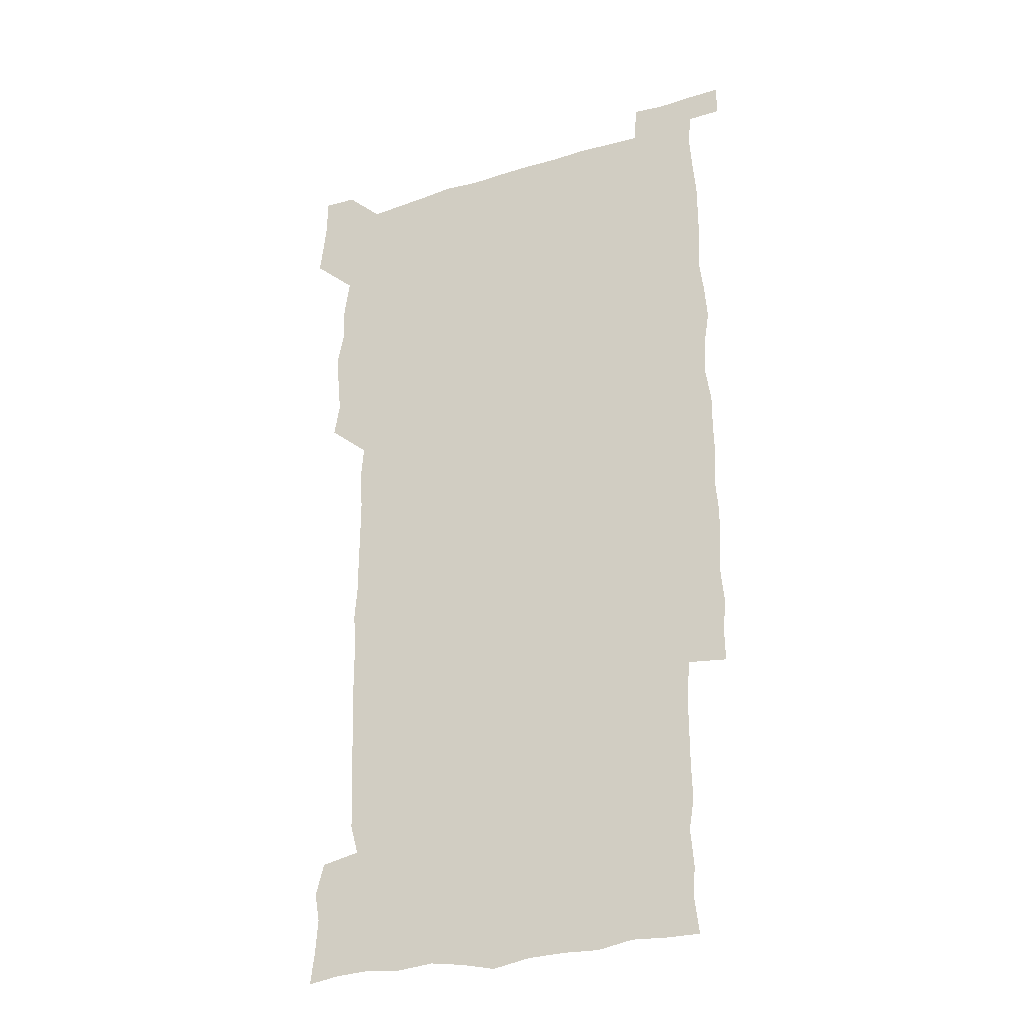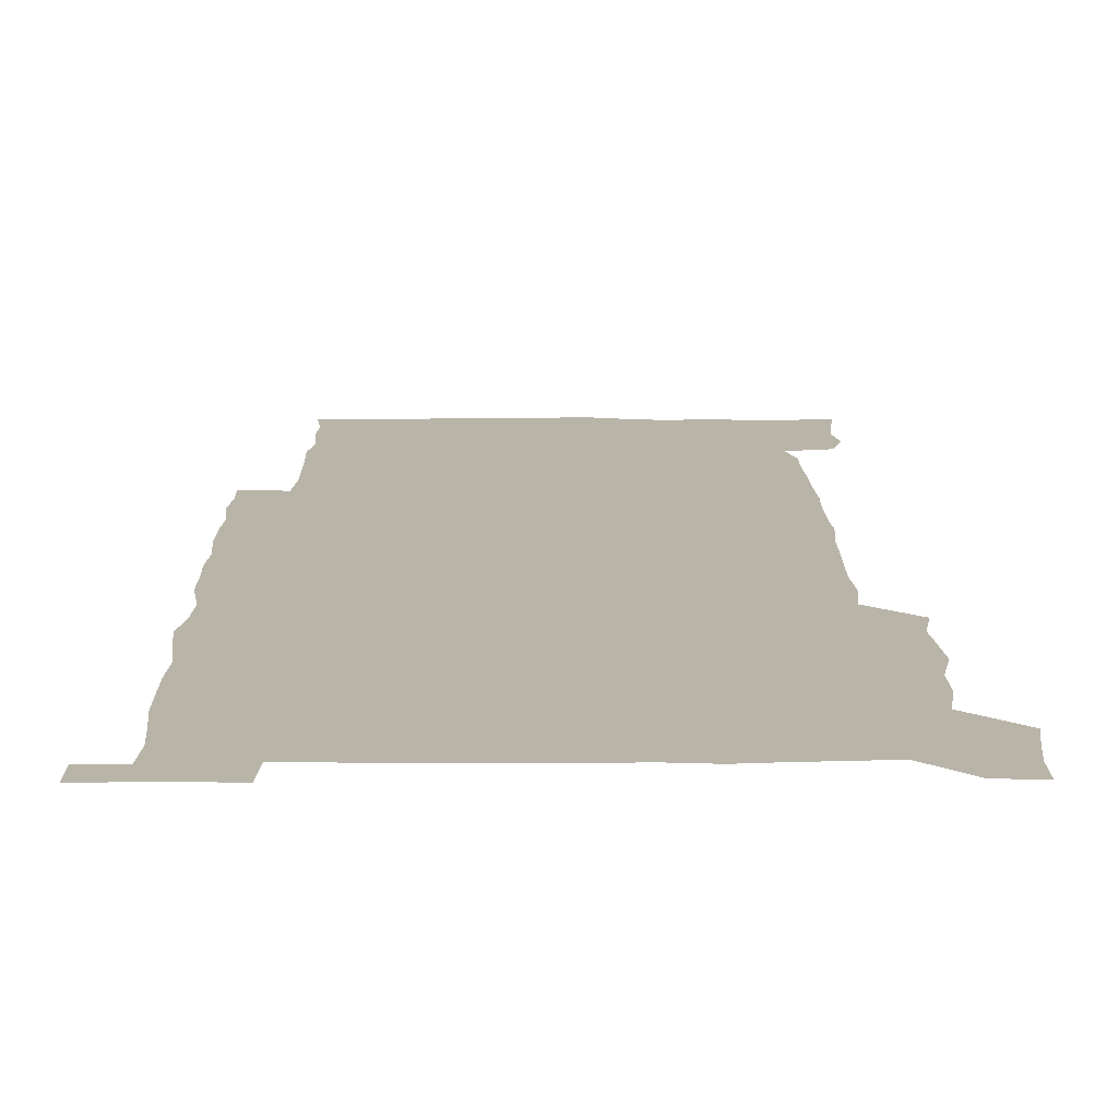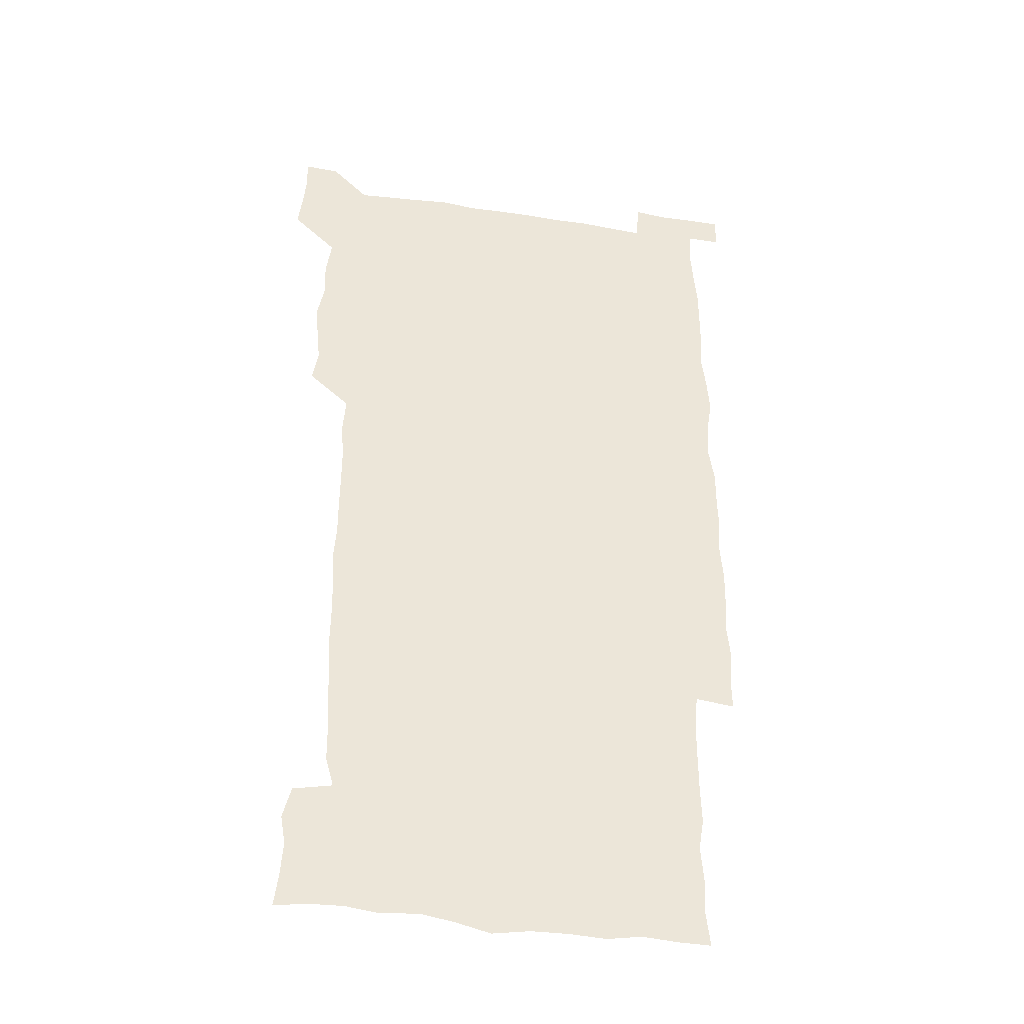
<metadata>
{"format":"obj","ext":"obj","renderer":"f3d","projection":"perspective","resolution":1024,"background":"white","views":[{"elev":-29.0,"azim":24.7,"up":"+Y"},{"elev":13.3,"azim":179.7,"up":"+Z"},{"elev":-38.1,"azim":-11.1,"up":"+Y"}]}
</metadata>
<code>
v 447.1 558.8 0
v 448.8 572 0
v 450.1 585.9 0
v 450 600.1 0
v 462.9 164.3 0
v 464.7 178.2 0
v 465.8 192.8 0
v 463.6 205.3 0
v 467.2 218.9 0
v 461.2 451.1 0
v 463.8 465.6 0
v 462.4 480.1 0
v 461.1 494.5 0
v 464.2 510.1 0
v 463.8 525.6 0
v 466.2 541.6 0
v 465.6 556.7 0
v 466.3 570.8 0
v 466.1 585 0
v 465.1 599.4 0
v 477.2 166.3 0
v 480.9 181.1 0
v 483.9 195.8 0
v 481 207.7 0
v 484.2 222.3 0
v 480.7 235.1 0
v 480.6 250.9 0
v 479.7 266.4 0
v 479.4 282.2 0
v 478.6 297.4 0
v 478.8 312.8 0
v 478.5 327.9 0
v 477.6 342.5 0
v 478.8 357.7 0
v 478.8 372.9 0
v 479 388.5 0
v 479 404.3 0
v 477.8 420 0
v 479.2 436 0
v 478.6 451 0
v 480.6 466 0
v 478.6 480.8 0
v 481 495.9 0
v 481.3 510.7 0
v 480 525.6 0
v 482.6 540.5 0
v 481.5 555.8 0
v 481 570.4 0
v 481.2 584.3 0
v 492 166.8 0
v 495.5 181.9 0
v 495.8 195.2 0
v 496.6 209.4 0
v 498.5 225.3 0
v 495.7 238.5 0
v 497.8 255.1 0
v 497 269.9 0
v 497.5 285.5 0
v 497.5 300.5 0
v 496.6 315.2 0
v 496.2 330.2 0
v 496.4 345.3 0
v 495.9 360 0
v 496.7 375.6 0
v 496.8 390.6 0
v 496.2 405.6 0
v 496.4 420.9 0
v 496.2 436 0
v 495.6 451.1 0
v 496.6 466.2 0
v 497.1 481.2 0
v 496.5 496 0
v 497.6 510.8 0
v 497.1 525.7 0
v 497.5 540.3 0
v 498.3 554.5 0
v 496.6 570 0
v 495.3 585.3 0
v 505.9 165 0
v 509.6 181.1 0
v 509.6 194.9 0
v 514.5 214 0
v 514 227.8 0
v 513.2 242 0
v 512.6 256.3 0
v 512.6 271.4 0
v 513.5 287.2 0
v 512.1 301.2 0
v 511.8 316 0
v 512.2 331.4 0
v 510.8 345.8 0
v 511.5 360.9 0
v 513.1 377 0
v 512.6 391.4 0
v 512.1 406.2 0
v 511.5 421.1 0
v 512.3 436.3 0
v 512.5 451.4 0
v 512.3 466.3 0
v 512.7 481.2 0
v 512.3 496 0
v 512 510.8 0
v 512.2 525.6 0
v 512.2 540.2 0
v 512.5 554.6 0
v 511.8 569.5 0
v 509.7 586.3 0
v 523.2 166.3 0
v 525 181.4 0
v 527.2 198.7 0
v 528.5 214.6 0
v 527.6 227.6 0
v 529.2 243.9 0
v 527.4 257.1 0
v 527.6 272.2 0
v 527.6 287.1 0
v 527.3 301.8 0
v 526.3 316.2 0
v 527.7 332.5 0
v 527.7 347.2 0
v 526.7 361.6 0
v 527 376.6 0
v 527.5 391.7 0
v 527.2 406.3 0
v 527.3 421.2 0
v 526.1 436.1 0
v 527.2 451.5 0
v 527.4 466.3 0
v 527.3 481.1 0
v 527.4 495.9 0
v 527.1 510.7 0
v 527 525.4 0
v 527.8 539.7 0
v 527.1 554.8 0
v 526.3 570.1 0
v 524.1 587.6 0
v 538 163.9 0
v 541.1 183.4 0
v 541.7 198.5 0
v 542 213.1 0
v 542.7 229.1 0
v 542.6 243.5 0
v 541.9 257.1 0
v 542.4 272.1 0
v 542.5 287.5 0
v 542 302.3 0
v 541.7 317.1 0
v 541.8 332.1 0
v 542 347.3 0
v 541.8 362 0
v 541.7 376.8 0
v 541.6 391.4 0
v 540.9 405.7 0
v 542.5 421.9 0
v 541.6 436.5 0
v 542 451.5 0
v 541.9 466.3 0
v 541 481.2 0
v 542 496.1 0
v 541.8 510.8 0
v 542.5 525.3 0
v 541.9 540.6 0
v 541.7 555.1 0
v 541.2 570.2 0
v 540.1 586.2 0
v 553.1 160.3 0
v 555.4 181.5 0
v 555.9 197 0
v 556.4 213.1 0
v 556.8 228.9 0
v 556.6 243 0
v 557.1 258 0
v 556.5 271.3 0
v 557 288.7 0
v 556.5 302.4 0
v 556.4 317 0
v 556.4 332 0
v 556.4 347 0
v 556.3 361.9 0
v 556.3 376.8 0
v 556.4 391.4 0
v 556.6 406.7 0
v 556.7 421.6 0
v 556.5 436.5 0
v 556.7 451.6 0
v 556.9 466.3 0
v 556.4 481.2 0
v 556.9 496 0
v 556.5 510.8 0
v 556.7 525.3 0
v 556.7 540.2 0
v 556.5 555.1 0
v 556.3 570 0
v 555.1 586.7 0
v 569.3 162.9 0
v 570.6 182.5 0
v 571 198.6 0
v 571.2 214.8 0
v 571.1 228.3 0
v 571.1 244.2 0
v 571 257.8 0
v 570.8 271.4 0
v 571 288.6 0
v 571.3 302.8 0
v 571.1 317.2 0
v 571.1 332.5 0
v 571 347.2 0
v 570.8 362.2 0
v 570.5 376.1 0
v 571.4 392.3 0
v 571.3 406.8 0
v 571.3 421.5 0
v 571.2 436.4 0
v 571.2 451.1 0
v 571.3 466.5 0
v 571.3 481.2 0
v 571.3 496 0
v 571.2 510.7 0
v 571.1 525.7 0
v 571.4 539.9 0
v 571.1 555.8 0
v 571.1 570.4 0
v 570.3 586.9 0
v 585.5 163.2 0
v 585.5 182.4 0
v 586 196.8 0
v 585.7 213.2 0
v 585.5 228.8 0
v 585.7 242.8 0
v 585.3 257.7 0
v 585.5 271.5 0
v 586.2 286.4 0
v 585.8 302.9 0
v 585.7 317.2 0
v 585.6 332.4 0
v 585.6 347.4 0
v 585.4 362.5 0
v 585.7 377.6 0
v 585.7 392.2 0
v 585.6 407.2 0
v 585.9 421.5 0
v 585.9 436.4 0
v 585.8 451.2 0
v 585.8 466.2 0
v 586 481.1 0
v 586 496 0
v 585.9 510.8 0
v 585.9 525.5 0
v 586 540.6 0
v 586.3 555 0
v 586.2 570.3 0
v 585.9 586.3 0
v 601.5 162.4 0
v 600.7 180.2 0
v 600.8 196.3 0
v 599.9 214.2 0
v 600.2 228 0
v 600.3 242.5 0
v 600.1 257.3 0
v 599.9 273.2 0
v 600.9 286.3 0
v 600.2 303 0
v 600.2 317.4 0
v 600.4 331.7 0
v 600 348 0
v 599.9 362.8 0
v 600 377.5 0
v 600.1 392.2 0
v 600.5 406.9 0
v 600.3 421.8 0
v 600.3 436.4 0
v 600.4 451.1 0
v 600.6 465.6 0
v 600.7 481 0
v 600.6 495.9 0
v 600.5 510.7 0
v 600.7 525.6 0
v 600.7 540.3 0
v 601.1 555.4 0
v 601.1 570.2 0
v 601.1 586.8 0
v 616.7 164.9 0
v 614.7 184 0
v 615.9 196.2 0
v 614.8 212.6 0
v 614.8 227.4 0
v 615.2 241.7 0
v 615.3 256.6 0
v 614.9 272.2 0
v 615.1 286.9 0
v 614.2 303.6 0
v 614.8 317.5 0
v 614.5 332.7 0
v 614.8 347.2 0
v 614.4 362.4 0
v 614.6 377.1 0
v 614.6 391.9 0
v 614.7 406.8 0
v 615 421.5 0
v 614.8 436.4 0
v 615.3 451.1 0
v 614.8 467.2 0
v 615.6 481.5 0
v 615.1 496.1 0
v 615.3 510.8 0
v 615.4 525.6 0
v 614.8 539.7 0
v 615.9 555.6 0
v 615.8 569.7 0
v 616.3 585.9 0
v 632.5 163.9 0
v 629.8 181.5 0
v 630.5 195.2 0
v 629.6 211.2 0
v 629.3 226.4 0
v 630 240.7 0
v 630.1 256 0
v 629.7 271.9 0
v 629.8 287.4 0
v 628.4 303.1 0
v 629.4 317.1 0
v 629.3 331.9 0
v 629.1 347.1 0
v 629.3 361.8 0
v 628.8 376.9 0
v 629.3 391.5 0
v 629.8 406.3 0
v 630.3 421.1 0
v 629.9 436.3 0
v 629.8 451.4 0
v 628.8 466.6 0
v 630.6 481.2 0
v 630.3 496 0
v 631.4 511.1 0
v 630.7 525.9 0
v 630.2 540.6 0
v 630.7 555.5 0
v 630.6 570 0
v 631.3 585.1 0
v 632.3 602 0
v 646.6 163.7 0
v 644.7 179.3 0
v 645.6 192.8 0
v 644.2 209 0
v 646.4 222.6 0
v 646 237.9 0
v 645.9 253.5 0
v 645.9 269.8 0
v 647.3 285.9 0
v 645.1 301.5 0
v 644.9 316.2 0
v 643.7 331.4 0
v 644.9 345.9 0
v 644.2 361 0
v 645.2 375.6 0
v 645.4 390.6 0
v 646.2 405.4 0
v 645.4 420.7 0
v 645.8 435.6 0
v 645.4 451.1 0
v 645.4 466.4 0
v 644.3 481.2 0
v 645.1 495.6 0
v 646.8 511.1 0
v 645.8 526.1 0
v 644.7 540.6 0
v 646.4 555.7 0
v 645 570.2 0
v 645.5 585 0
v 646.7 600.7 0
v 664.5 283.9 0
v 664.2 298 0
v 665.5 312.1 0
v 664 327.7 0
v 664.9 342.5 0
v 665.1 357.8 0
v 663.8 373.5 0
v 664.8 388.5 0
v 664.4 403.5 0
v 664.5 418.4 0
v 662 434.9 0
v 662.7 450.1 0
v 665.1 465.1 0
v 663.9 480.4 0
v 662 495.8 0
v 662.9 511.2 0
v 662.9 526.3 0
v 662.8 541.4 0
v 661.5 556.5 0
v 660.4 571.2 0
v 661.3 587 0
v 661.6 601.1 0
v 676.1 587 0
v 676.2 601.1 0
f 16 17 1
f 1 17 2
f 17 18 2
f 2 18 3
f 18 19 3
f 3 19 4
f 19 20 4
f 5 21 6
f 21 22 6
f 6 22 7
f 22 23 7
f 7 23 8
f 23 24 8
f 8 24 9
f 24 25 9
f 39 40 10
f 10 40 11
f 40 41 11
f 11 41 12
f 41 42 12
f 12 42 13
f 42 43 13
f 13 43 14
f 43 44 14
f 14 44 15
f 44 45 15
f 15 45 16
f 45 46 16
f 16 46 17
f 46 47 17
f 17 47 18
f 47 48 18
f 18 48 19
f 48 49 19
f 19 49 20
f 21 50 22
f 50 51 22
f 22 51 23
f 51 52 23
f 23 52 24
f 52 53 24
f 24 53 25
f 53 54 25
f 25 54 26
f 54 55 26
f 26 55 27
f 55 56 27
f 27 56 28
f 56 57 28
f 28 57 29
f 57 58 29
f 29 58 30
f 58 59 30
f 30 59 31
f 59 60 31
f 31 60 32
f 60 61 32
f 32 61 33
f 61 62 33
f 33 62 34
f 62 63 34
f 34 63 35
f 63 64 35
f 35 64 36
f 64 65 36
f 36 65 37
f 65 66 37
f 37 66 38
f 66 67 38
f 38 67 39
f 67 68 39
f 39 68 40
f 68 69 40
f 40 69 41
f 69 70 41
f 41 70 42
f 70 71 42
f 42 71 43
f 71 72 43
f 43 72 44
f 72 73 44
f 44 73 45
f 73 74 45
f 45 74 46
f 74 75 46
f 46 75 47
f 75 76 47
f 47 76 48
f 76 77 48
f 48 77 49
f 77 78 49
f 50 79 51
f 79 80 51
f 51 80 52
f 80 81 52
f 52 81 53
f 81 82 53
f 53 82 54
f 82 83 54
f 54 83 55
f 83 84 55
f 55 84 56
f 84 85 56
f 56 85 57
f 85 86 57
f 57 86 58
f 86 87 58
f 58 87 59
f 87 88 59
f 59 88 60
f 88 89 60
f 60 89 61
f 89 90 61
f 61 90 62
f 90 91 62
f 62 91 63
f 91 92 63
f 63 92 64
f 92 93 64
f 64 93 65
f 93 94 65
f 65 94 66
f 94 95 66
f 66 95 67
f 95 96 67
f 67 96 68
f 96 97 68
f 68 97 69
f 97 98 69
f 69 98 70
f 98 99 70
f 70 99 71
f 99 100 71
f 71 100 72
f 100 101 72
f 72 101 73
f 101 102 73
f 73 102 74
f 102 103 74
f 74 103 75
f 103 104 75
f 75 104 76
f 104 105 76
f 76 105 77
f 105 106 77
f 77 106 78
f 106 107 78
f 79 108 80
f 108 109 80
f 80 109 81
f 109 110 81
f 81 110 82
f 110 111 82
f 82 111 83
f 111 112 83
f 83 112 84
f 112 113 84
f 84 113 85
f 113 114 85
f 85 114 86
f 114 115 86
f 86 115 87
f 115 116 87
f 87 116 88
f 116 117 88
f 88 117 89
f 117 118 89
f 89 118 90
f 118 119 90
f 90 119 91
f 119 120 91
f 91 120 92
f 120 121 92
f 92 121 93
f 121 122 93
f 93 122 94
f 122 123 94
f 94 123 95
f 123 124 95
f 95 124 96
f 124 125 96
f 96 125 97
f 125 126 97
f 97 126 98
f 126 127 98
f 98 127 99
f 127 128 99
f 99 128 100
f 128 129 100
f 100 129 101
f 129 130 101
f 101 130 102
f 130 131 102
f 102 131 103
f 131 132 103
f 103 132 104
f 132 133 104
f 104 133 105
f 133 134 105
f 105 134 106
f 134 135 106
f 106 135 107
f 135 136 107
f 108 137 109
f 137 138 109
f 109 138 110
f 138 139 110
f 110 139 111
f 139 140 111
f 111 140 112
f 140 141 112
f 112 141 113
f 141 142 113
f 113 142 114
f 142 143 114
f 114 143 115
f 143 144 115
f 115 144 116
f 144 145 116
f 116 145 117
f 145 146 117
f 117 146 118
f 146 147 118
f 118 147 119
f 147 148 119
f 119 148 120
f 148 149 120
f 120 149 121
f 149 150 121
f 121 150 122
f 150 151 122
f 122 151 123
f 151 152 123
f 123 152 124
f 152 153 124
f 124 153 125
f 153 154 125
f 125 154 126
f 154 155 126
f 126 155 127
f 155 156 127
f 127 156 128
f 156 157 128
f 128 157 129
f 157 158 129
f 129 158 130
f 158 159 130
f 130 159 131
f 159 160 131
f 131 160 132
f 160 161 132
f 132 161 133
f 161 162 133
f 133 162 134
f 162 163 134
f 134 163 135
f 163 164 135
f 135 164 136
f 164 165 136
f 137 166 138
f 166 167 138
f 138 167 139
f 167 168 139
f 139 168 140
f 168 169 140
f 140 169 141
f 169 170 141
f 141 170 142
f 170 171 142
f 142 171 143
f 171 172 143
f 143 172 144
f 172 173 144
f 144 173 145
f 173 174 145
f 145 174 146
f 174 175 146
f 146 175 147
f 175 176 147
f 147 176 148
f 176 177 148
f 148 177 149
f 177 178 149
f 149 178 150
f 178 179 150
f 150 179 151
f 179 180 151
f 151 180 152
f 180 181 152
f 152 181 153
f 181 182 153
f 153 182 154
f 182 183 154
f 154 183 155
f 183 184 155
f 155 184 156
f 184 185 156
f 156 185 157
f 185 186 157
f 157 186 158
f 186 187 158
f 158 187 159
f 187 188 159
f 159 188 160
f 188 189 160
f 160 189 161
f 189 190 161
f 161 190 162
f 190 191 162
f 162 191 163
f 191 192 163
f 163 192 164
f 192 193 164
f 164 193 165
f 193 194 165
f 166 195 167
f 195 196 167
f 167 196 168
f 196 197 168
f 168 197 169
f 197 198 169
f 169 198 170
f 198 199 170
f 170 199 171
f 199 200 171
f 171 200 172
f 200 201 172
f 172 201 173
f 201 202 173
f 173 202 174
f 202 203 174
f 174 203 175
f 203 204 175
f 175 204 176
f 204 205 176
f 176 205 177
f 205 206 177
f 177 206 178
f 206 207 178
f 178 207 179
f 207 208 179
f 179 208 180
f 208 209 180
f 180 209 181
f 209 210 181
f 181 210 182
f 210 211 182
f 182 211 183
f 211 212 183
f 183 212 184
f 212 213 184
f 184 213 185
f 213 214 185
f 185 214 186
f 214 215 186
f 186 215 187
f 215 216 187
f 187 216 188
f 216 217 188
f 188 217 189
f 217 218 189
f 189 218 190
f 218 219 190
f 190 219 191
f 219 220 191
f 191 220 192
f 220 221 192
f 192 221 193
f 221 222 193
f 193 222 194
f 222 223 194
f 195 224 196
f 224 225 196
f 196 225 197
f 225 226 197
f 197 226 198
f 226 227 198
f 198 227 199
f 227 228 199
f 199 228 200
f 228 229 200
f 200 229 201
f 229 230 201
f 201 230 202
f 230 231 202
f 202 231 203
f 231 232 203
f 203 232 204
f 232 233 204
f 204 233 205
f 233 234 205
f 205 234 206
f 234 235 206
f 206 235 207
f 235 236 207
f 207 236 208
f 236 237 208
f 208 237 209
f 237 238 209
f 209 238 210
f 238 239 210
f 210 239 211
f 239 240 211
f 211 240 212
f 240 241 212
f 212 241 213
f 241 242 213
f 213 242 214
f 242 243 214
f 214 243 215
f 243 244 215
f 215 244 216
f 244 245 216
f 216 245 217
f 245 246 217
f 217 246 218
f 246 247 218
f 218 247 219
f 247 248 219
f 219 248 220
f 248 249 220
f 220 249 221
f 249 250 221
f 221 250 222
f 250 251 222
f 222 251 223
f 251 252 223
f 224 253 225
f 253 254 225
f 225 254 226
f 254 255 226
f 226 255 227
f 255 256 227
f 227 256 228
f 256 257 228
f 228 257 229
f 257 258 229
f 229 258 230
f 258 259 230
f 230 259 231
f 259 260 231
f 231 260 232
f 260 261 232
f 232 261 233
f 261 262 233
f 233 262 234
f 262 263 234
f 234 263 235
f 263 264 235
f 235 264 236
f 264 265 236
f 236 265 237
f 265 266 237
f 237 266 238
f 266 267 238
f 238 267 239
f 267 268 239
f 239 268 240
f 268 269 240
f 240 269 241
f 269 270 241
f 241 270 242
f 270 271 242
f 242 271 243
f 271 272 243
f 243 272 244
f 272 273 244
f 244 273 245
f 273 274 245
f 245 274 246
f 274 275 246
f 246 275 247
f 275 276 247
f 247 276 248
f 276 277 248
f 248 277 249
f 277 278 249
f 249 278 250
f 278 279 250
f 250 279 251
f 279 280 251
f 251 280 252
f 280 281 252
f 253 282 254
f 282 283 254
f 254 283 255
f 283 284 255
f 255 284 256
f 284 285 256
f 256 285 257
f 285 286 257
f 257 286 258
f 286 287 258
f 258 287 259
f 287 288 259
f 259 288 260
f 288 289 260
f 260 289 261
f 289 290 261
f 261 290 262
f 290 291 262
f 262 291 263
f 291 292 263
f 263 292 264
f 292 293 264
f 264 293 265
f 293 294 265
f 265 294 266
f 294 295 266
f 266 295 267
f 295 296 267
f 267 296 268
f 296 297 268
f 268 297 269
f 297 298 269
f 269 298 270
f 298 299 270
f 270 299 271
f 299 300 271
f 271 300 272
f 300 301 272
f 272 301 273
f 301 302 273
f 273 302 274
f 302 303 274
f 274 303 275
f 303 304 275
f 275 304 276
f 304 305 276
f 276 305 277
f 305 306 277
f 277 306 278
f 306 307 278
f 278 307 279
f 307 308 279
f 279 308 280
f 308 309 280
f 280 309 281
f 309 310 281
f 282 311 283
f 311 312 283
f 283 312 284
f 312 313 284
f 284 313 285
f 313 314 285
f 285 314 286
f 314 315 286
f 286 315 287
f 315 316 287
f 287 316 288
f 316 317 288
f 288 317 289
f 317 318 289
f 289 318 290
f 318 319 290
f 290 319 291
f 319 320 291
f 291 320 292
f 320 321 292
f 292 321 293
f 321 322 293
f 293 322 294
f 322 323 294
f 294 323 295
f 323 324 295
f 295 324 296
f 324 325 296
f 296 325 297
f 325 326 297
f 297 326 298
f 326 327 298
f 298 327 299
f 327 328 299
f 299 328 300
f 328 329 300
f 300 329 301
f 329 330 301
f 301 330 302
f 330 331 302
f 302 331 303
f 331 332 303
f 303 332 304
f 332 333 304
f 304 333 305
f 333 334 305
f 305 334 306
f 334 335 306
f 306 335 307
f 335 336 307
f 307 336 308
f 336 337 308
f 308 337 309
f 337 338 309
f 309 338 310
f 338 339 310
f 311 341 312
f 341 342 312
f 312 342 313
f 342 343 313
f 313 343 314
f 343 344 314
f 314 344 315
f 344 345 315
f 315 345 316
f 345 346 316
f 316 346 317
f 346 347 317
f 317 347 318
f 347 348 318
f 318 348 319
f 348 349 319
f 319 349 320
f 349 350 320
f 320 350 321
f 350 351 321
f 321 351 322
f 351 352 322
f 322 352 323
f 352 353 323
f 323 353 324
f 353 354 324
f 324 354 325
f 354 355 325
f 325 355 326
f 355 356 326
f 326 356 327
f 356 357 327
f 327 357 328
f 357 358 328
f 328 358 329
f 358 359 329
f 329 359 330
f 359 360 330
f 330 360 331
f 360 361 331
f 331 361 332
f 361 362 332
f 332 362 333
f 362 363 333
f 333 363 334
f 363 364 334
f 334 364 335
f 364 365 335
f 335 365 336
f 365 366 336
f 336 366 337
f 366 367 337
f 337 367 338
f 367 368 338
f 338 368 339
f 368 369 339
f 339 369 340
f 369 370 340
f 349 371 350
f 371 372 350
f 350 372 351
f 372 373 351
f 351 373 352
f 373 374 352
f 352 374 353
f 374 375 353
f 353 375 354
f 375 376 354
f 354 376 355
f 376 377 355
f 355 377 356
f 377 378 356
f 356 378 357
f 378 379 357
f 357 379 358
f 379 380 358
f 358 380 359
f 380 381 359
f 359 381 360
f 381 382 360
f 360 382 361
f 382 383 361
f 361 383 362
f 383 384 362
f 362 384 363
f 384 385 363
f 363 385 364
f 385 386 364
f 364 386 365
f 386 387 365
f 365 387 366
f 387 388 366
f 366 388 367
f 388 389 367
f 367 389 368
f 389 390 368
f 368 390 369
f 390 391 369
f 369 391 370
f 391 392 370
f 391 393 392
f 393 394 392

</code>
